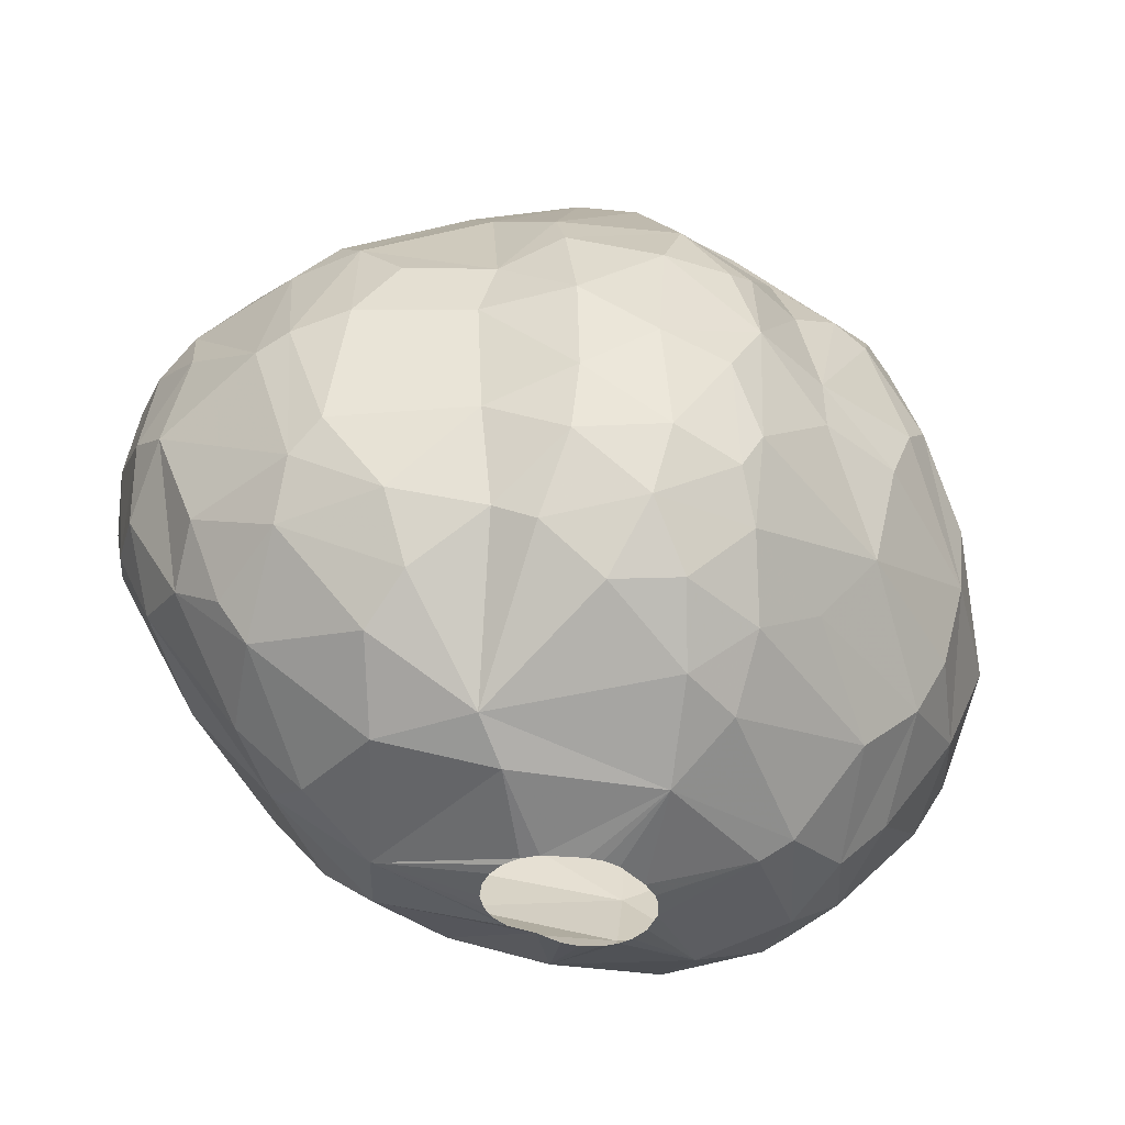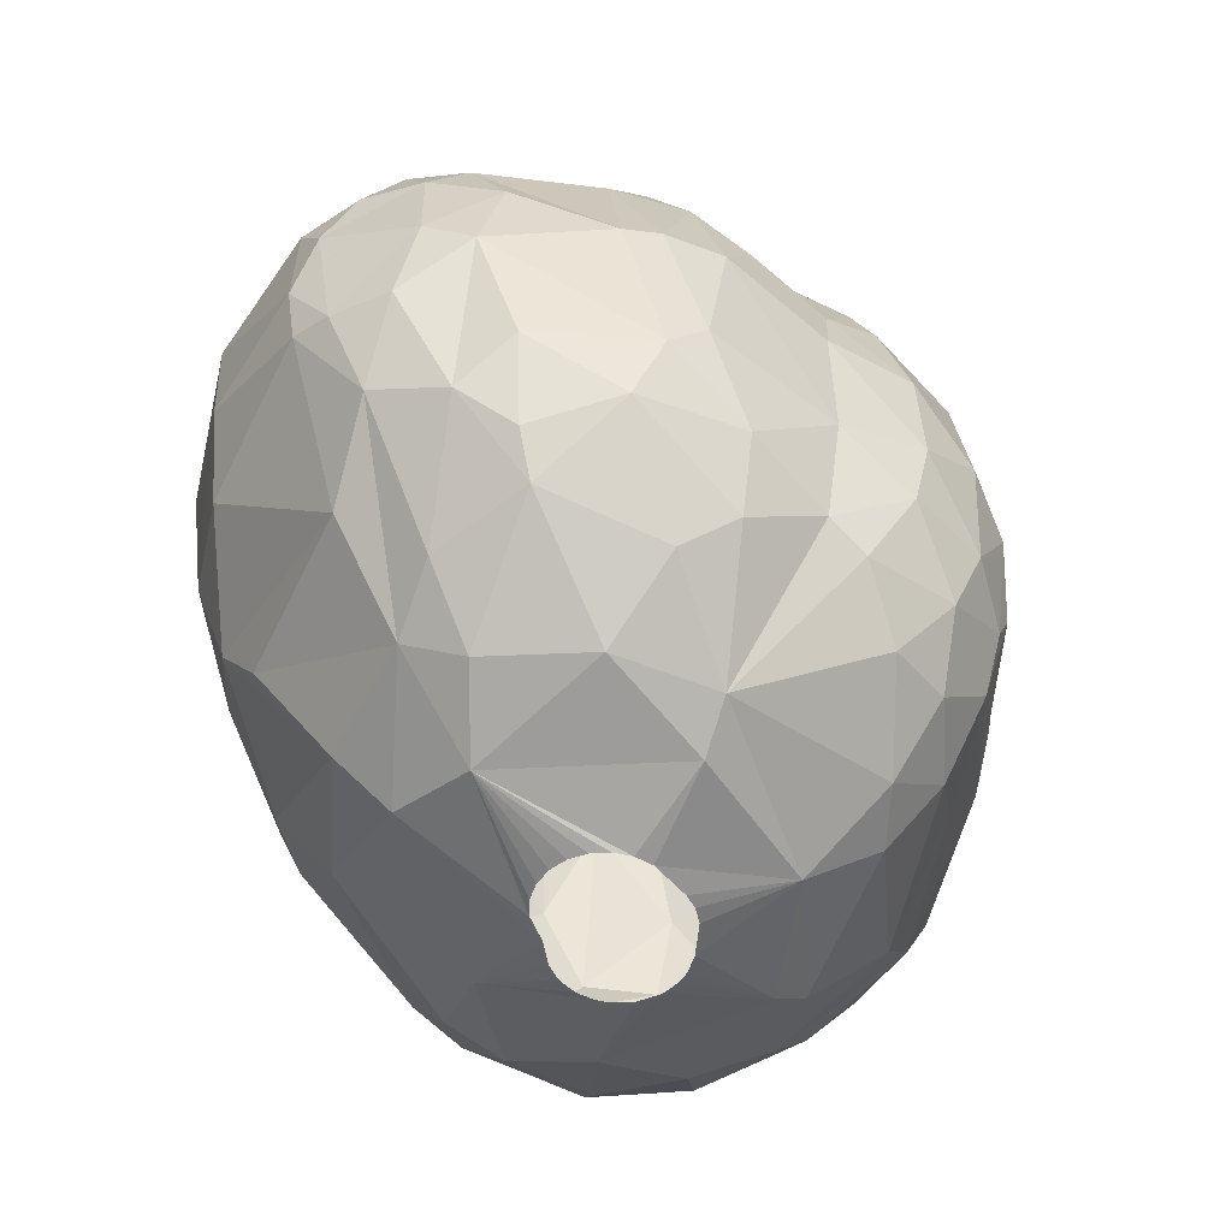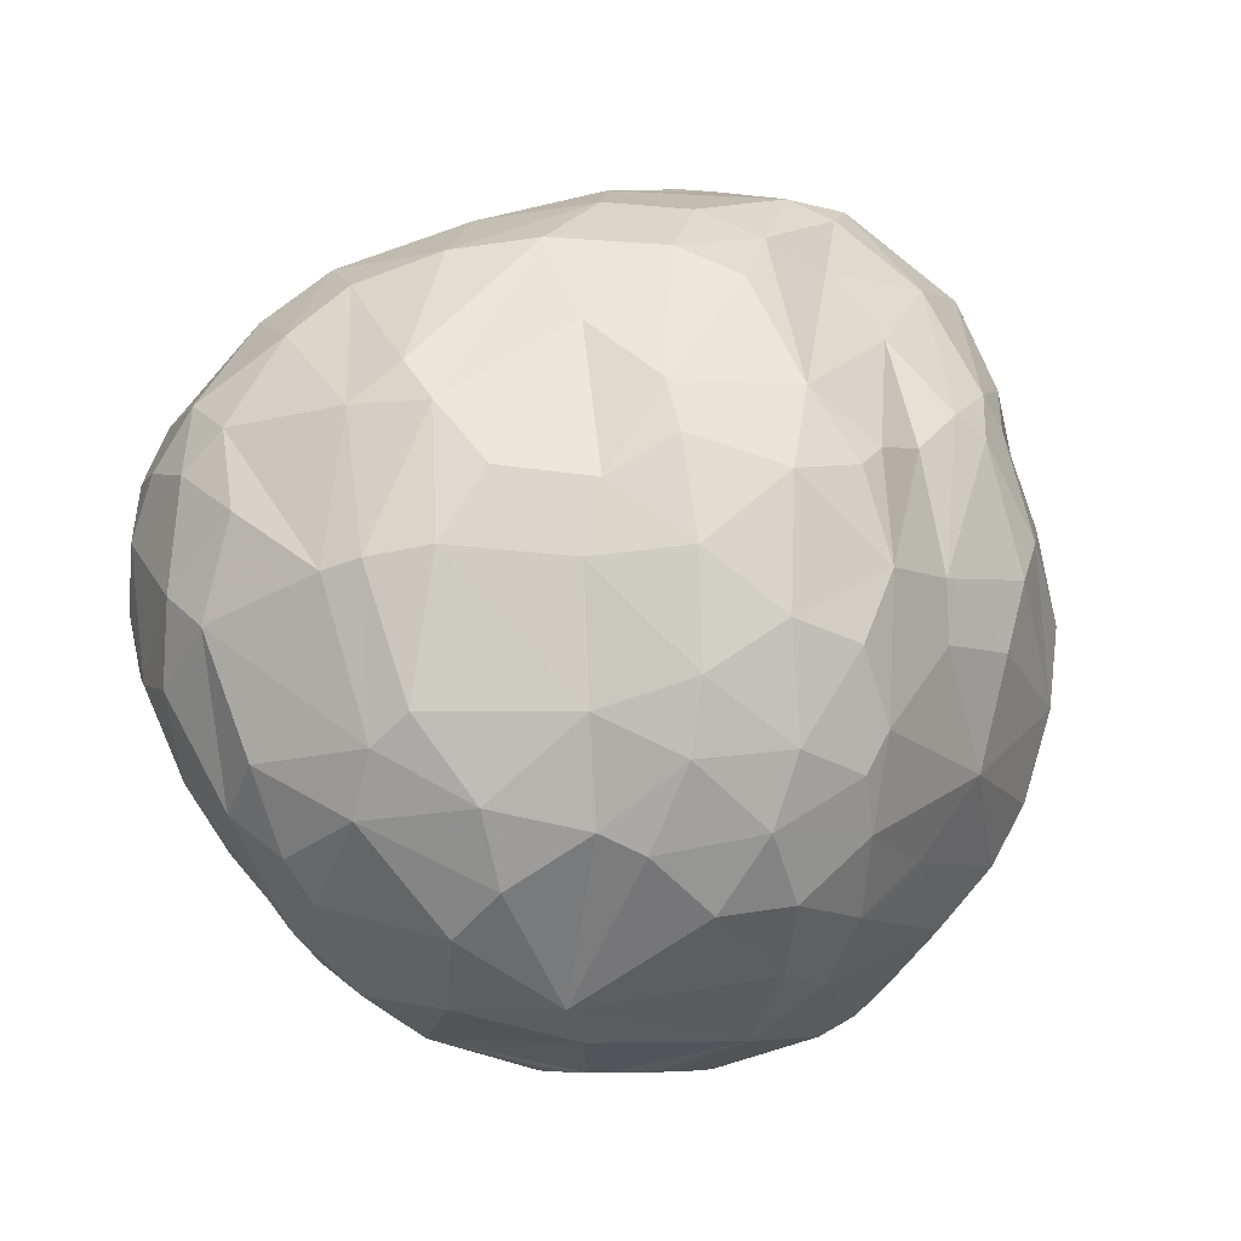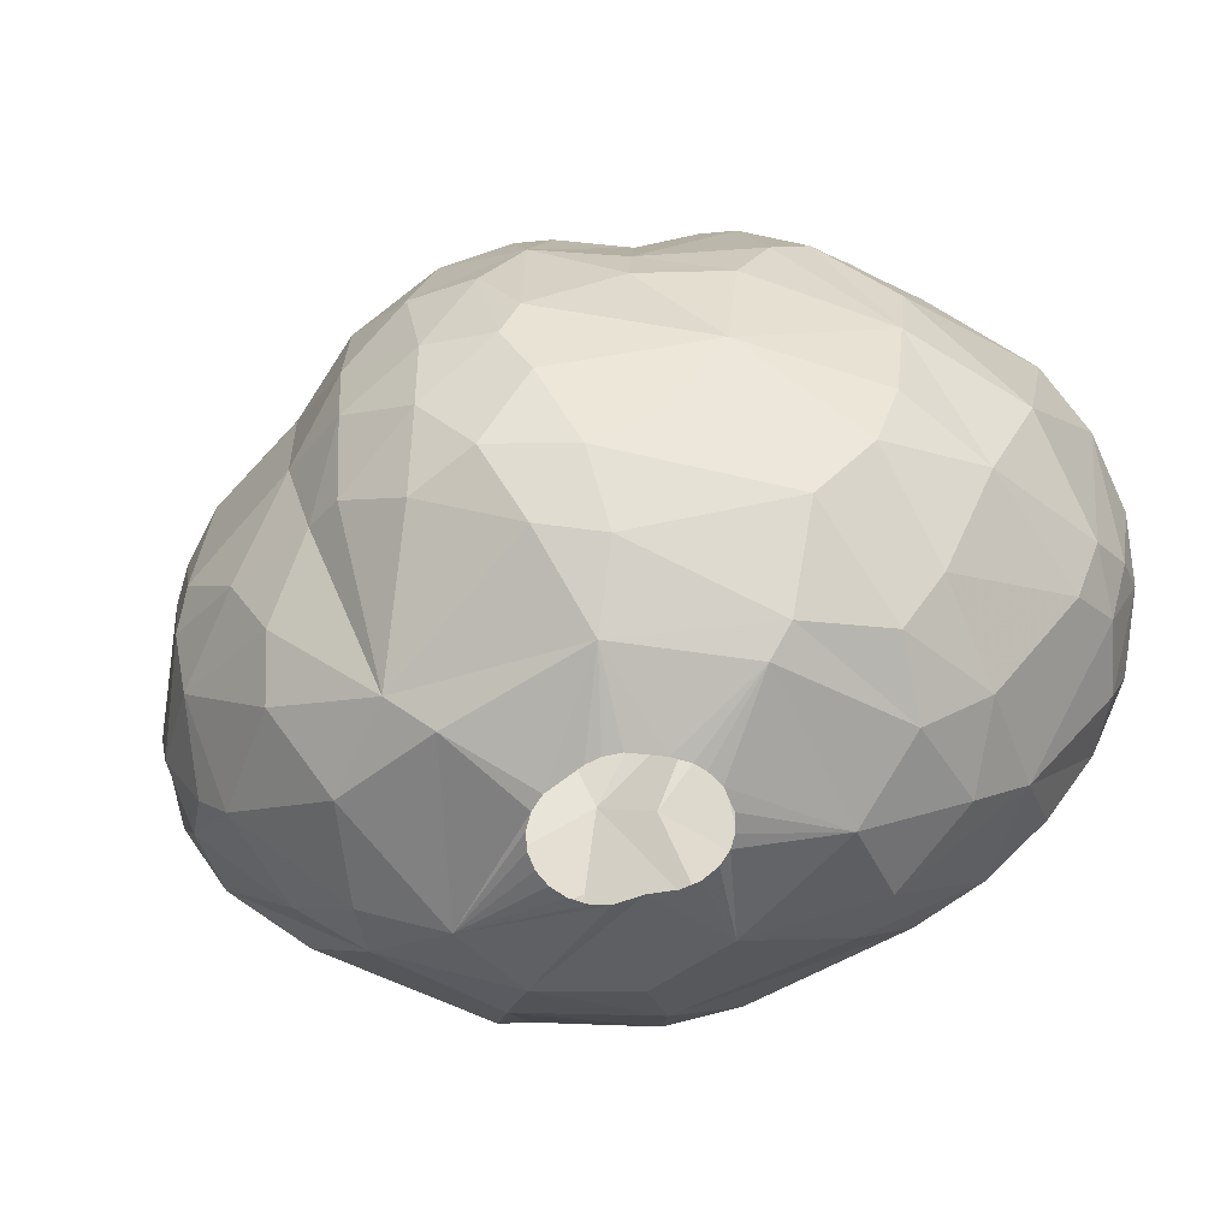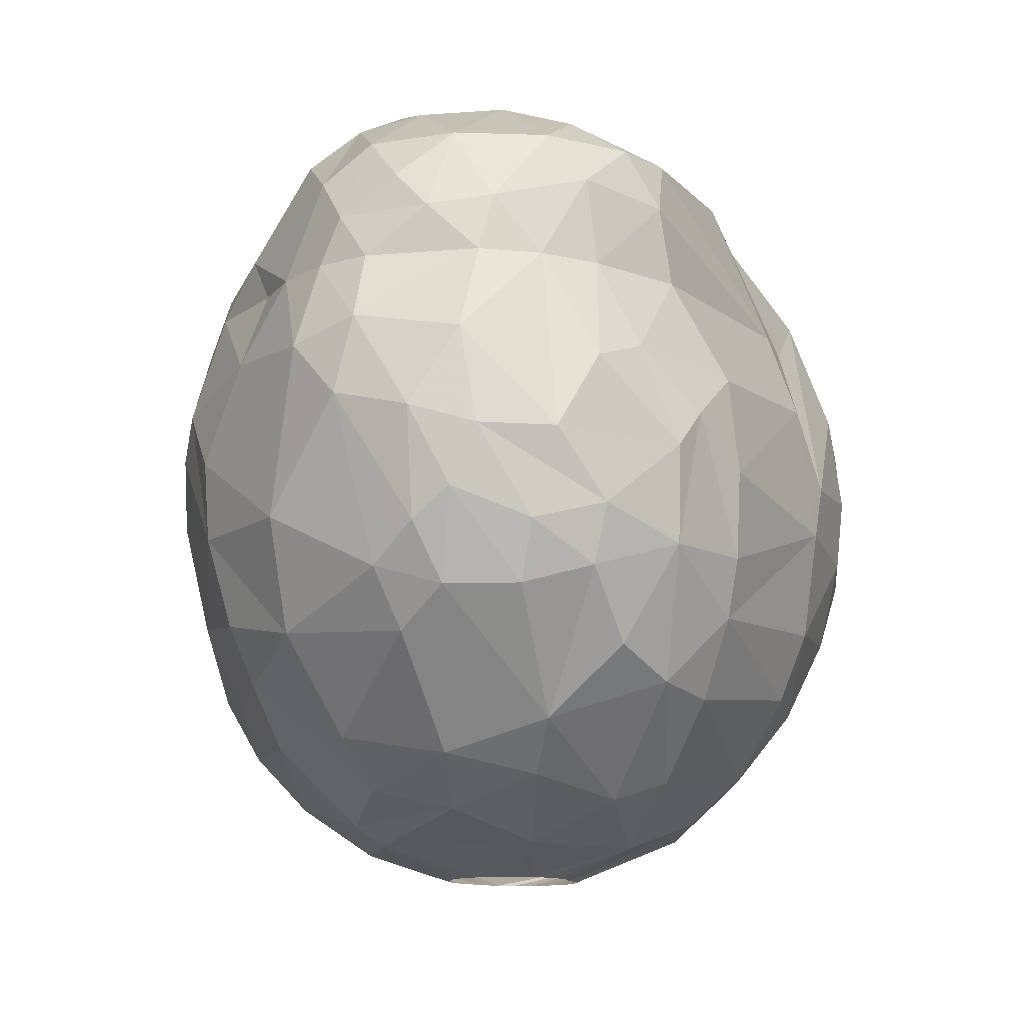
<metadata>
{"format":"obj","ext":"obj","renderer":"f3d","projection":"perspective","resolution":1024,"background":"white","views":[{"elev":-41.9,"azim":-7.0,"up":"+Z"},{"elev":-52.8,"azim":-52.5,"up":"+Z"},{"elev":-6.2,"azim":-15.1,"up":"+Z"},{"elev":-65.4,"azim":36.9,"up":"+Z"},{"elev":-11.9,"azim":126.4,"up":"+Z"}]}
</metadata>
<code>
v 193.4 231.6 74.4
v 193.4 232.5 72.6
v 193.7 231.2 70.5
v 193.7 232.7 76.2
v 193.8 232.5 70.8
v 193.8 230.7 76.2
v 194 228.4 72.6
v 194.1 229.2 70.2
v 194.4 228.8 75.9
v 194.6 233.8 78
v 194.8 227.1 71.7
v 194.8 230 78
v 194.8 230.6 67.8
v 194.9 236.6 75.3
v 194.9 236.4 72.3
v 195.4 228.1 77.1
v 195.4 226.8 74.7
v 195.6 236.4 78
v 195.7 228.4 66.9
v 196 226.6 68.1
v 196.1 237.2 69.9
v 196.4 232.8 66
v 196.8 231.5 80.7
v 197 227.3 65.7
v 197.1 228.7 79.8
v 197.4 224.4 72.9
v 197.4 235.6 80.4
v 197.5 239.7 73.8
v 197.6 239.6 75.3
v 197.7 230.7 63.9
v 197.8 238.8 78
v 197.9 227.6 64.5
v 198.2 225.5 77.4
v 198.3 239.8 70.5
v 198.3 223.7 73.2
v 198.4 224.8 66.6
v 198.6 223.9 68.4
v 198.7 233.3 82.2
v 198.7 231 82.2
v 198.9 228.7 81.3
v 198.9 232.6 63
v 199 237.9 66
v 199 239.3 67.8
v 199.3 234.9 82.2
v 199.5 223.2 69.3
v 199.6 225.1 78.6
v 199.7 241 73.2
v 199.8 230.9 62.1
v 199.8 240.6 76.2
v 200.1 222.9 73.5
v 200.2 224.1 77.4
v 200.7 236.3 63
v 200.7 240.6 68.1
v 200.8 241.4 70.8
v 200.9 238.2 81.3
v 200.9 239.8 79.5
v 201.1 225.5 63.6
v 201.3 227.8 82.2
v 201.3 223.2 66.9
v 201.4 234.6 83.4
v 201.5 223 75.6
v 201.5 228 61.8
v 201.9 232.6 60.9
v 202.1 224.2 64.8
v 202.1 235.4 61.5
v 202.6 230.4 83.7
v 202.8 240.4 65.4
v 202.9 240.4 78
v 203.5 242.3 72.9
v 203.7 222.2 73.2
v 203.8 226.8 82.5
v 203.9 222.2 69.3
v 204 239.1 63.3
v 204.3 222.4 75.3
v 204.3 224.5 79.8
v 204.3 223 66.3
v 204.4 226.5 61.8
v 204.5 237.4 61.8
v 204.6 242.2 67.8
v 204.6 242.7 71.1
v 204.9 242.2 75.3
v 204.9 241.4 65.7
v 205 241.2 78
v 205.1 232 60
v 205.1 232.5 60
v 205.2 227.8 60.9
v 205.2 239.7 81.6
v 205.2 231.4 60
v 205.2 233.1 60
v 205.3 233.4 84.9
v 205.5 230.9 60
v 205.5 233.6 60
v 205.6 222.7 65.7
v 205.7 238.3 83.7
v 205.8 228.5 84
v 205.9 236.8 84.6
v 206 230.6 60
v 206 233.9 60
v 206 222.7 78
v 206.2 222 76.5
v 206.3 221.5 68.1
v 206.5 221.2 73.5
v 206.5 221.1 70.2
v 206.5 230.4 60
v 206.6 230.6 84.9
v 206.9 234.2 60
v 206.9 240.3 82.2
v 207.1 225.6 82.2
v 207.5 223.3 64.2
v 207.6 237.1 60.9
v 207.6 238.6 84
v 207.6 234.6 60
v 207.8 230.3 60
v 208.2 233.4 85.5
v 208.2 227.5 83.7
v 208.2 234.7 60
v 208.2 233.1 85.5
v 208.2 233.8 85.5
v 208.3 230.4 60
v 208.4 232.7 85.5
v 208.4 234.1 85.5
v 208.6 222 66.3
v 208.6 232.5 85.5
v 208.6 234.4 85.5
v 208.8 220.9 71.7
v 208.8 230.6 60
v 208.8 234.7 60
v 208.9 224.9 81.3
v 208.9 232.3 85.5
v 208.9 234.6 85.5
v 209.1 221.6 75.6
v 209.1 221.3 68.4
v 209.3 232.2 85.5
v 209.3 234.7 85.5
v 209.3 234.4 60
v 209.6 239.9 62.7
v 209.7 231.4 60
v 209.7 234.2 60
v 209.7 223.3 64.5
v 209.9 222.7 78
v 209.9 228.1 60.9
v 210 225.2 62.7
v 210 226.6 82.8
v 210 231.9 60
v 210 233.6 60
v 210.1 234.7 85.5
v 210.2 232.3 60
v 210.2 232.2 85.5
v 210.2 232.9 60
v 210.4 241.8 65.1
v 210.5 234.6 85.5
v 210.6 232.3 85.5
v 210.7 242.9 67.5
v 210.8 243.1 75
v 210.9 243.4 69.3
v 210.9 221.4 71.1
v 210.9 234.3 85.5
v 210.9 243.6 72
v 211 232.7 85.5
v 211.1 233.9 85.5
v 211.2 222.1 67.8
v 211.2 233 85.5
v 211.2 222.3 75.9
v 211.2 233.4 85.5
v 211.3 239.1 62.1
v 211.4 229.1 84.6
v 211.5 241.2 82.2
v 211.5 226.6 62.4
v 211.7 223 66.3
v 211.8 222.1 69
v 211.9 236.4 60.9
v 211.9 235.7 85.2
v 212 222.1 73.2
v 212 224.8 64.2
v 212 223 76.5
v 212.1 227.6 82.2
v 212.2 242 78
v 212.6 241.8 80.4
v 212.7 232 85.2
v 212.7 241.9 65.4
v 212.8 228.9 84
v 212.9 243.4 73.5
v 212.9 231.2 60.9
v 213.4 226.4 80.1
v 213.5 241.2 82.2
v 213.6 230.1 84.6
v 213.7 224.7 76.8
v 213.9 239.4 83.4
v 213.9 230.8 61.5
v 213.9 243.2 69.3
v 214 225.8 65.7
v 214.1 243.4 72.3
v 214.2 223.8 71.4
v 214.2 223.9 73.2
v 214.3 237 84.3
v 214.4 238.3 62.7
v 214.7 235.3 61.8
v 214.9 242.6 75.3
v 214.9 241.9 66.3
v 215 233.4 84.6
v 215.2 225.8 78
v 215.4 241.4 78
v 215.5 239.6 64.2
v 215.6 229.2 82.2
v 215.6 241.1 80.7
v 215.8 233.1 62.4
v 215.8 225.9 68.1
v 215.8 229.2 63.9
v 216.1 235.1 84
v 216.1 240 82.2
v 216.3 226.2 77.4
v 216.4 236.4 63.3
v 216.5 225.5 71.4
v 216.7 242.1 68.4
v 216.7 227.4 78.9
v 216.7 232.9 83.7
v 216.7 242.5 70.2
v 216.7 242.3 74.7
v 217.2 240.6 78
v 217.3 233 63.9
v 217.3 226.1 73.5
v 217.4 227.9 78
v 217.5 231.6 82.5
v 217.7 229.7 65.7
v 218 237.8 82.2
v 218.1 227.1 74.7
v 218.1 229.7 79.5
v 218.2 240.5 67.8
v 218.2 241.8 72.3
v 218.2 239.5 79.8
v 218.5 241.2 69.6
v 218.6 229.5 67.5
v 218.7 230.9 78
v 218.7 239.3 78
v 218.7 235.1 82.2
v 219.2 236.9 66.6
v 219.3 229.1 70.2
v 219.3 233.7 81
v 219.4 236.7 80.7
v 219.4 237.9 79.5
v 219.4 232.6 66.9
v 219.4 238.6 67.8
v 219.5 229.1 72.6
v 219.6 230.6 75.6
v 219.6 232.5 78
v 219.9 240.2 72.3
v 220 239.6 75.3
v 220 235 79.5
v 220.2 239.4 70.5
v 220.2 236.2 78
v 220.2 234.4 78
v 220.3 236.7 68.4
v 220.4 238.2 69.6
v 220.8 233.1 70.2
v 220.9 238.4 72.9
v 221 236.4 75.9
v 221.1 234.2 75.3
v 221.4 236 73.5
g foo
f 82 73 67
f 150 73 82
f 93 109 122
f 62 63 86
f 48 63 62
f 189 183 197
f 189 141 183
f 227 233 245
f 201 211 215
f 46 33 51
f 216 238 235
f 90 96 60
f 172 188 111
f 105 95 115
f 165 171 110
f 168 141 189
f 142 141 168
f 77 86 141
f 77 62 86
f 65 63 41
f 196 171 165
f 206 189 197
f 142 77 141
f 41 63 48
f 52 65 41
f 73 110 78
f 136 165 110
f 196 197 171
f 57 62 77
f 30 41 48
f 73 65 52
f 73 78 65
f 212 206 197
f 32 62 57
f 32 48 62
f 136 110 73
f 212 197 196
f 208 189 206
f 208 168 189
f 174 142 168
f 57 77 64
f 220 206 212
f 224 208 206
f 109 77 142
f 32 30 48
f 180 165 136
f 174 168 208
f 93 77 109
f 67 73 52
f 150 180 136
f 203 165 180
f 203 196 165
f 203 212 196
f 224 206 220
f 139 142 174
f 139 109 142
f 150 136 73
f 36 32 57
f 24 32 36
f 19 30 32
f 191 174 208
f 122 109 139
f 76 77 93
f 76 64 77
f 36 57 64
f 191 208 224
f 169 174 191
f 19 32 24
f 13 30 19
f 41 30 13
f 42 52 41
f 43 52 42
f 199 203 180
f 242 212 203
f 236 220 212
f 169 139 174
f 122 139 169
f 22 41 13
f 67 52 43
f 153 150 82
f 36 64 59
f 242 203 228
f 236 212 242
f 241 220 236
f 241 224 220
f 42 41 22
f 101 93 122
f 59 64 76
f 79 82 67
f 153 180 150
f 214 203 199
f 214 228 203
f 79 67 53
f 161 122 169
f 20 24 36
f 53 67 43
f 79 153 82
f 190 180 153
f 190 199 180
f 252 241 236
f 232 224 241
f 207 224 232
f 207 191 224
f 19 24 20
f 43 42 22
f 76 93 101
f 37 36 59
f 20 36 37
f 5 22 13
f 252 236 242
f 207 169 191
f 170 169 207
f 161 169 170
f 132 122 161
f 214 199 190
f 132 101 122
f 21 43 22
f 103 101 132
f 72 59 76
f 21 22 5
f 153 79 80
f 237 232 241
f 72 76 101
f 45 37 59
f 11 19 20
f 54 79 53
f 80 79 54
f 155 153 80
f 231 228 214
f 249 242 228
f 253 242 249
f 253 252 242
f 254 241 252
f 45 59 72
f 11 20 37
f 8 19 11
f 8 13 19
f 3 13 8
f 3 5 13
f 190 153 155
f 207 232 237
f 34 53 43
f 217 214 190
f 249 228 231
f 237 241 254
f 193 170 207
f 125 103 132
f 34 43 21
f 217 231 214
f 213 207 237
f 103 72 101
f 156 161 170
f 156 132 161
f 54 53 34
f 158 155 80
f 192 217 190
f 193 207 213
f 70 72 103
f 80 54 69
f 182 190 155
f 258 252 253
f 254 252 258
f 243 237 254
f 125 132 156
f 102 103 125
f 50 72 70
f 50 45 72
f 26 11 37
f 182 155 158
f 182 192 190
f 229 217 192
f 246 231 217
f 246 249 231
f 173 170 193
f 173 156 170
f 7 8 11
f 2 5 3
f 229 246 217
f 255 253 249
f 258 253 255
f 35 37 45
f 35 26 37
f 15 21 5
f 34 21 15
f 28 54 34
f 47 54 28
f 102 70 103
f 7 3 8
f 81 158 80
f 255 249 246
f 1 2 3
f 69 54 47
f 218 229 192
f 257 254 258
f 243 254 257
f 221 213 237
f 194 193 213
f 35 45 50
f 1 3 7
f 2 15 5
f 28 34 15
f 226 237 243
f 221 237 226
f 194 213 221
f 194 173 193
f 131 102 125
f 17 11 26
f 81 80 69
f 154 158 81
f 173 125 156
f 131 125 173
f 61 50 70
f 17 7 11
f 9 7 17
f 14 15 2
f 9 1 7
f 14 28 15
f 247 246 229
f 247 255 246
f 226 243 244
f 4 14 2
f 154 182 158
f 198 192 182
f 198 218 192
f 244 243 257
f 4 2 1
f 49 47 28
f 49 69 47
f 6 1 9
f 29 49 28
f 154 198 182
f 256 255 247
f 256 258 255
f 256 257 258
f 163 173 175
f 163 131 173
f 74 102 100
f 74 70 102
f 61 70 74
f 29 28 14
f 219 229 218
f 247 229 219
f 100 102 131
f 16 9 17
f 6 4 1
f 211 221 226
f 211 194 221
f 33 26 35
f 18 29 14
f 81 69 68
f 251 257 256
f 245 244 257
f 187 173 194
f 175 173 187
f 16 26 33
f 16 17 26
f 56 69 49
f 234 247 219
f 222 226 244
f 211 226 222
f 51 50 61
f 35 50 51
f 49 29 31
f 68 69 56
f 177 198 154
f 202 218 198
f 219 218 202
f 33 35 51
f 10 14 4
f 234 256 247
f 250 251 256
f 222 244 233
f 201 194 211
f 201 187 194
f 140 131 163
f 140 100 131
f 177 154 81
f 251 245 257
f 233 244 245
f 215 211 222
f 140 163 175
f 99 74 100
f 12 6 9
f 12 4 6
f 18 14 10
f 31 29 18
f 83 81 68
f 177 81 83
f 202 198 177
f 75 74 99
f 51 61 74
f 12 9 16
f 10 4 12
f 56 49 31
f 250 256 234
f 25 12 16
f 99 100 140
f 248 251 250
f 227 222 233
f 25 16 33
f 23 10 12
f 27 18 10
f 27 31 18
f 178 202 177
f 230 234 219
f 240 234 230
f 240 250 234
f 248 250 240
f 215 222 227
f 184 187 201
f 184 175 187
f 75 51 74
f 178 177 83
f 140 175 184
f 25 23 12
f 205 202 178
f 205 219 202
f 230 219 205
f 245 251 248
f 128 99 140
f 40 33 46
f 25 33 40
f 55 31 27
f 55 56 31
f 239 248 240
f 238 245 248
f 204 201 215
f 184 201 204
f 176 140 184
f 143 140 176
f 87 68 56
f 227 245 238
f 108 99 128
f 38 10 23
f 27 10 38
f 94 56 55
f 94 87 56
f 107 68 87
f 107 83 68
f 128 140 143
f 71 51 75
f 46 51 71
f 55 27 44
f 167 83 107
f 167 178 83
f 230 205 210
f 235 248 239
f 238 248 235
f 223 227 238
f 215 227 223
f 39 25 40
f 39 23 25
f 38 23 39
f 205 178 185
f 108 75 99
f 71 75 108
f 44 27 38
f 185 178 167
f 225 230 210
f 225 240 230
f 225 239 240
f 235 239 225
f 204 215 223
f 176 184 204
f 143 108 128
f 58 46 71
f 58 40 46
f 39 40 58
f 94 107 87
f 210 205 185
f 66 39 58
f 60 38 39
f 111 107 94
f 111 167 107
f 210 185 188
f 209 235 225
f 223 238 216
f 181 143 176
f 95 58 71
f 60 39 66
f 60 44 38
f 188 185 167
f 195 210 188
f 195 225 210
f 209 225 195
f 186 204 223
f 66 58 95
f 96 44 60
f 96 55 44
f 181 204 186
f 181 176 204
f 115 108 143
f 209 216 235
f 166 143 181
f 115 143 166
f 115 71 108
f 95 71 115
f 90 60 66
f 96 94 55
f 200 223 216
f 186 223 200
f 105 66 95
f 188 167 111
f 90 66 105
f 111 94 96
f 172 195 188
f 200 209 195
f 200 216 209
f 186 166 181
f 63 91 97
f 63 88 91
f 63 84 88
f 63 85 84
f 63 89 85
f 63 92 89
f 98 92 63
f 110 112 106
f 110 116 112
f 110 127 116
f 135 127 110
f 171 138 135
f 171 145 138
f 171 149 145
f 183 149 171
f 183 147 149
f 183 144 147
f 183 137 144
f 141 137 183
f 141 126 137
f 141 119 126
f 141 113 119
f 141 104 113
f 86 104 141
f 97 104 86
f 63 97 86
f 65 98 63
f 65 106 98
f 78 106 65
f 110 106 78
f 171 135 110
f 197 183 171
f 117 90 120
f 114 90 117
f 118 90 114
f 121 90 118
f 121 96 90
f 124 96 121
f 130 96 124
f 134 96 130
f 134 172 96
f 146 172 134
f 151 172 146
f 157 172 151
f 160 172 157
f 160 179 172
f 164 179 160
f 162 179 164
f 159 179 162
f 152 179 159
f 152 148 179
f 133 105 148
f 129 105 133
f 123 105 129
f 123 120 105
f 120 90 105
f 96 172 111
f 172 200 195
f 179 200 172
f 179 186 200
f 148 186 179
f 148 166 186
f 105 166 148
f 105 115 166
g

</code>
